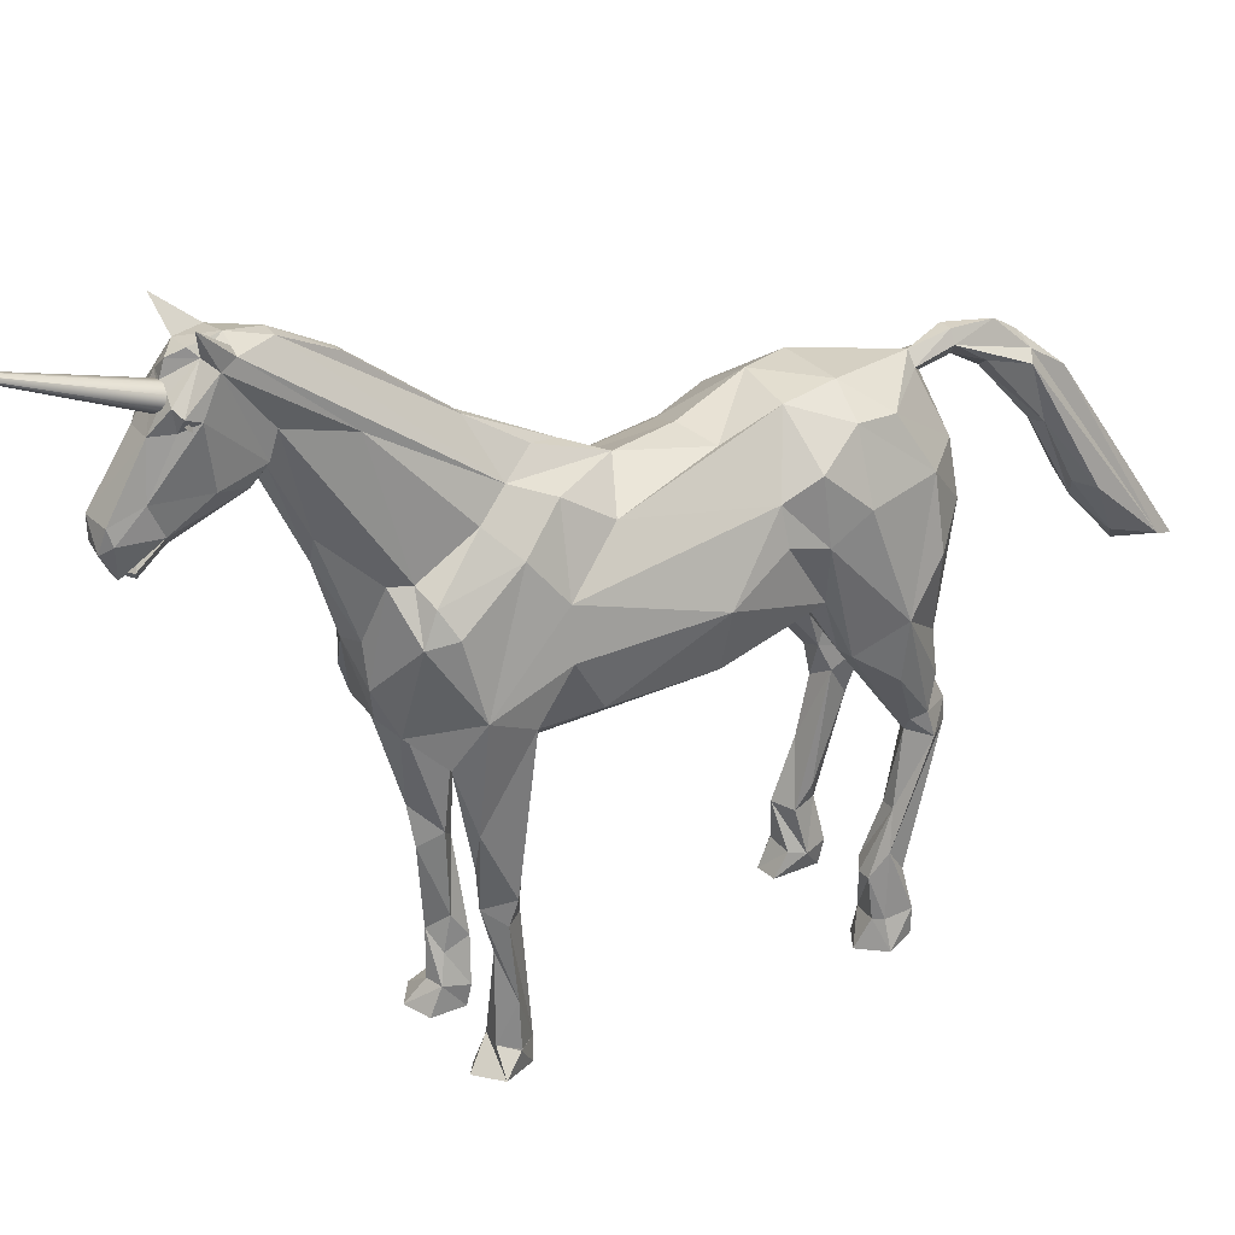
<metadata>
{"format":"obj","ext":"obj","renderer":"f3d","projection":"perspective","resolution":1024,"background":"white","views":[{"elev":28.7,"azim":57.9,"up":"+Y"}]}
</metadata>
<code>
v  0.0184 3.492 5.284
v  0.2116 3.53 5.27
v  0.2184 3.492 5.284
v  0.1916 3.566 5.257
v  0.1598 3.596 5.246
v  0.1184 3.62 5.238
v  0.0701 3.634 5.233
v  0.0184 3.639 5.231
v  -0.0334 3.634 5.233
v  -0.0816 3.62 5.238
v  -0.1231 3.596 5.246
v  -0.1548 3.566 5.257
v  -0.1748 3.53 5.27
v  -0.1816 3.492 5.284
v  -0.1748 3.454 5.297
v  -0.1548 3.419 5.31
v  -0.1231 3.388 5.321
v  -0.0816 3.365 5.329
v  -0.0334 3.35 5.335
v  0.0184 3.345 5.337
v  0.0701 3.35 5.335
v  0.1184 3.365 5.329
v  0.1598 3.388 5.321
v  0.1916 3.419 5.31
v  0.2116 3.454 5.297
v  0.1748 3.62 5.736
v  0.028 4.287 7.488
v  0.0284 4.285 7.488
v  0.1858 3.591 5.335
v  0.027 4.289 7.487
v  0.0254 4.291 7.487
v  0.0234 4.292 7.486
v  0.021 4.293 7.486
v  0.0683 3.658 5.315
v  0.0184 4.293 7.486
v  0.0158 4.293 7.486
v  -0.0783 3.643 5.317
v  0.0134 4.292 7.486
v  0.0113 4.291 7.487
v  0.0097 4.289 7.487
v  -0.1683 3.557 5.349
v  0.0087 4.287 7.488
v  0.0084 4.285 7.488
v  0.0087 4.284 7.489
v  -0.1478 3.456 5.403
v  0.0097 4.282 7.49
v  0.0113 4.28 7.49
v  -0.0772 3.408 5.43
v  0.0134 4.279 7.491
v  0.0158 4.278 7.491
v  0.0184 3.391 5.441
v  0.0184 4.278 7.491
v  0.021 4.278 7.491
v  0.1135 3.412 5.441
v  0.0234 4.279 7.491
v  0.0254 4.28 7.49
v  0.1842 3.458 5.408
v  0.027 4.282 7.49
v  0.028 4.284 7.489
v  0.0184 4.285 7.488
v  0.2109 3.523 5.37
v  -0.448 1.888 3.729
v  -0.4101 3.307 4.046
v  -0.5856 1.865 2.447
v  1.243 0.4939 0.204
v  0.9903 0.9291 1.832
v  1.083 0.3512 1.856
v  0.9891 1.329 -0.4972
v  0.466 2.089 -0.8535
v  0.6752 1.482 1.141
v  -0.9897 0.1188 -1.053
v  -1.034 -0.2218 0.2078
v  -1.242 0.4939 0.204
v  0.3094 -0.7064 0.1473
v  0.0002 -0.2192 -1.022
v  0.7446 -0.0703 -1.04
v  0.4502 -0.2195 -2.645
v  0.0375 -0.1629 -2.293
v  0.026 0.9747 -2.833
v  -1.123 1.187 -2.046
v  -0.6892 1.524 -2.569
v  -1.141 0.365 -2.359
v  0.8351 1.87 -1.933
v  0.0418 2.084 -2.646
v  0.4338 2.191 -1.494
v  -0.3394 3.1 4.373
v  0.5822 1.345 3.24
v  0.6261 1.776 2.574
v  0.4349 2.917 3.628
v  0.4734 -0.6888 2.176
v  1.035 -0.2218 0.2078
v  0.8926 0.8329 3.328
v  0.3132 0.2216 3.601
v  0.5104 -0.2576 3.388
v  1.013 1.215 -2.314
v  1.141 0.3649 -2.359
v  0.7186 0.6673 -2.832
v  0.3259 -0.5194 -1.864
v  0.63 -1.439 -2.223
v  0.8133 -0.5779 -1.35
v  -0.4377 2.772 5.088
v  -0.449 3.759 4.695
v  -0.3556 2.804 4.477
v  0.3957 2.672 5.024
v  0.3407 2.8 4.491
v  0.4536 3.386 5.137
v  -1.037 0.7449 1.839
v  -1.047 1.084 2.844
v  -0.7181 1.736 1.824
v  -0.8348 1.87 -1.933
v  -0.4334 2.191 -1.494
v  -0.4498 -0.2196 -2.644
v  -1.202 -0.5436 -1.578
v  -1.072 1.133 -0.6229
v  -0.897 -1.832 2.447
v  -0.8169 -1.815 2.66
v  -1.112 -0.3074 2.521
v  0.0002 -0.4527 3.177
v  -0.4993 -0.6684 2.892
v  -0.0431 -0.6455 2.508
v  0.2107 2.623 5.609
v  0.2983 3.266 5.316
v  0.1336 3.221 5.534
v  -0.2873 3.949 4.749
v  0.118 4.027 4.754
v  -0.0789 3.891 4.262
v  0.2199 1.877 4.051
v  0.2563 0.7239 3.633
v  0.4429 1.323 3.457
v  0.332 3.096 4.387
v  1.045 -0.5543 -1.362
v  1.289 -0.1891 -1.877
v  1.137 0.7902 -0.9884
v  1.004 -0.2627 1.479
v  -0.9148 1.597 -0.6031
v  -0.6748 1.482 1.141
v  -1.069 0.1762 1.913
v  -0.2373 1.636 3.924
v  -0.8161 -0.3935 3.14
v  -0.4554 3.274 5.191
v  0.1271 3.955 5.103
v  -0.2144 3.923 5.084
v  0.452 2.041 2.201
v  0.6194 1.849 1.724
v  0.0755 1.867 0.8248
v  -0.0626 2.649 2.429
v  -0.3262 2.872 3.172
v  -0.6944 -0.5046 2.139
v  -0.685 -1.819 2.745
v  -0.5077 -2.157 2.411
v  -0.1713 1.816 -3.542
v  -0.211 1.2 -4.207
v  0.0869 0.9303 -4.23
v  0.4479 -0.642 -5.786
v  0.1562 1.787 -4.123
v  0.3157 1.692 -4.027
v  0.9923 -3.086 -1.985
v  1.041 -1.804 -2.448
v  0.8784 -2.644 -2.085
v  0.7917 -1.828 -2.746
v  0.9542 -3.367 -2.19
v  0.7316 -3.382 -2.244
v  -0.1078 -0.8964 0.9258
v  1.149 0.0365 2.82
v  0.9285 -1.298 2.819
v  1.073 -0.2294 2.255
v  0.6756 -2.461 2.254
v  0.3855 -0.7351 2.696
v  0.4289 -0.7629 2.311
v  -0.7311 -3.382 -2.244
v  -0.7019 -2.179 -2.592
v  -0.5957 -3.142 -2.123
v  -0.9426 -2.71 -2.196
v  -0.9537 -3.367 -2.19
v  -1.033 -3.869 -1.93
v  0.6186 -1.796 -2.34
v  0.5984 -1.597 -2.735
v  -0.9606 0.9757 3.197
v  -1.009 0.089 3.163
v  -0.3144 0.2217 3.601
v  -1.149 0.2657 2.657
v  -0.7245 -1.578 -2.782
v  -0.865 0.3238 -2.737
v  -0.4018 0.9489 -2.927
v  -0.7444 -0.0703 -1.04
v  -0.9419 -1.58 -2.204
v  -0.6495 -1.464 -2.182
v  -0.9217 -1.971 -2.276
v  -0.8784 -2.644 -2.085
v  -0.6181 -1.796 -2.34
v  0.4495 1.824 -0.1298
v  -0.6205 1.692 -0.0764
v  -0.0931 1.903 0.0096
v  -0.2849 2.171 -0.9222
v  0.2212 -0.2 -1.235
v  -0.5628 -0.8312 -1.943
v  0.0002 -0.2996 -1.955
v  -0.4641 -0.2278 -1.212
v  -0.1859 3.223 5.528
v  -0.228 2.466 5.999
v  0.0241 3.859 5.27
v  -0.184 3.695 5.274
v  -0.1029 -0.7331 0.1266
v  -0.4289 -0.7632 2.311
v  0.1576 2.474 5.98
v  -0.294 2.304 5.457
v  0.5631 -0.8311 -1.943
v  1.016 -1.503 -2.366
v  0.7469 -1.322 -2.637
v  0.9773 -1.098 -2.475
v  1.19 -0.9014 -1.867
v  1.05 0.9229 3.026
v  0.9013 1.453 2.259
v  0.8606 1.201 3.165
v  -0.0819 2.212 -3.127
v  -0.2031 2.001 -3.61
v  -0.1612 1.99 -2.6
v  0.0401 1.907 -3.183
v  0.4539 0.1187 -4.912
v  -0.0228 -0.5775 -5.572
v  -0.0656 0.2035 -4.71
v  -0.3651 1.987 1.457
v  -0.909 -0.6205 -2.46
v  -0.6465 -0.7996 -2.391
v  -0.7465 -1.323 -2.637
v  -0.5363 -3.6 2.449
v  -0.4478 -3.935 2.535
v  -0.4197 -4.011 2.208
v  -0.8481 -3.898 2.35
v  -0.8485 -2.479 2.478
v  -0.6559 -4.01 2.119
v  0.8488 -2.479 2.478
v  0.8586 -3.389 2.387
v  0.6562 -4.01 2.119
v  0.7261 -3.915 2.583
v  0.6635 -2.848 2.549
v  0.4478 -3.935 2.535
v  0.9095 -0.6204 -2.46
v  0.8965 1.911 -1.43
v  1.093 1.571 -0.914
v  1.207 1.117 -1.424
v  -0.2313 2.706 4.451
v  0.0286 2.6 4.503
v  -0.3546 2.524 4.826
v  -0.1138 2.12 5.405
v  -1.015 -1.503 -2.366
v  -1.289 -0.1888 -1.878
v  -1.145 -4.218 -1.941
v  -0.9491 -4.236 -1.685
v  -0.5863 -3.385 -1.904
v  0.0176 3.667 5.327
v  0.1982 3.862 5.012
v  1.028 -3.853 -2.285
v  0.6161 -4.23 -2.23
v  0.8581 -4.239 -1.664
v  0.5591 -4.237 -1.846
v  0.4236 -3.986 2.209
v  1.008 -4.167 2.626
v  0.6439 -4.226 2.838
v  0.7507 -4.252 2.177
v  0.048 1.558 4.009
v  -0.5102 -0.2577 3.387
v  0.1641 -0.1769 3.489
v  -0.0678 0.6448 3.688
v  0.07 2.648 2.429
v  0.0705 3.552 3.61
v  0.1235 3.875 4.269
v  -0.058 3.552 3.609
v  0.3974 0.9469 -2.927
v  0.1781 1.93 -2.64
v  0.506 1.252 -2.861
v  0.0871 2.14 5.409
v  -0.2406 2.201 5.985
v  -0.2624 2.057 5.761
v  -0.9748 -3.86 -2.326
v  -0.6579 -4.221 -2.279
v  0.87 -0.528 3.072
v  0.4992 -0.6683 2.892
v  0.6849 -1.819 2.745
v  0.5798 -3.313 -1.899
v  0.6908 -2.645 -2.098
v  0.6309 -3.5 -2.057
v  0.8944 -3.388 -1.799
v  0.5823 -3.936 -1.905
v  0.9369 -3.878 -1.832
v  -1.038 -0.2999 1.071
v  -0.6527 -3.917 2.602
v  -0.7096 -3.354 2.569
v  -0.7299 -4.207 2.834
v  -1.007 -4.166 2.626
v  -0.7503 -4.252 2.177
v  -0.9572 1.779 -0.8869
v  -1.092 1.571 -0.9139
v  -1.044 -0.5543 -1.362
v  -1.212 -0.8815 -1.972
v  -0.5248 -3.479 2.155
v  -0.6761 -2.319 2.256
v  -0.5343 -3.171 2.364
v  -0.6259 -2.306 2.682
v  -0.3411 3.27 5.303
v  -0.4592 3.44 5.277
v  0.4283 3.794 4.935
v  -0.0765 1.185 -4.652
v  0.0563 2.176 -3.699
v  -0.0269 1.782 -2.848
v  0.1803 2.06 -3.122
v  0.9157 -2.16 2.405
v  0.688 -0.6918 2.201
v  0.336 -0.4872 -5.21
v  0.191 -0.6829 -5.359
v  -0.5976 -1.597 -2.735
v  0.8201 -1.754 -2.218
v  0.942 -1.58 -2.203
v  0.0911 2.204 6.044
v  -0.1391 1.901 5.858
v  -0.4411 3.758 4.907
v  0.1211 2.199 1.735
v  0.2045 -0.6991 -5.607
v  0.0306 -0.59 -5.78
v  0.0252 1.501 -4.588
v  0.1989 -0.7412 -6.064
v  0.2734 0.9772 -4.268
v  0.1993 1.808 -3.523
v  -0.0225 1.659 -3.6
v  0.5308 -1.866 2.451
v  -0.5254 -3.942 -2.033
v  -0.6411 -3.927 -2.344
v  0.5371 -3.933 -2.122
v  0.7163 -3.401 -1.803
v  -0.6328 1.578 2.926
v  -0.4251 0.9392 3.526
v  -0.5822 1.303 3.257
v  1.033 -3.869 -1.93
v  0.9898 0.1189 -1.053
v  -0.6733 -4.24 -1.713
v  -0.6395 -3.928 -1.862
v  -0.8943 -3.388 -1.798
v  -0.3438 2.143 2.059
v  -0.1099 1.801 -4.15
v  -1.005 -0.8813 2.883
v  -0.02 1.428 -2.874
v  0.2028 2.301 5.932
v  0.0584 1.9 5.862
v  0.2236 2.278 5.452
v  -0.4444 -4.269 2.253
v  -0.4367 -4.261 2.684
v  0.4368 -4.261 2.684
v  0.4448 -4.269 2.253
v  0.7152 -0.6617 -2.467
v  0.1849 -0.3242 -2.349
v  0.4193 3.435 5.294
v  1.02 -4.175 -2.28
v  1.146 -4.218 -1.941
v  0.6927 -3.91 -2.378
v  -0.1362 1.881 5.818
v  0.1754 1.989 5.744
v  0.6659 -2.311 2.698
v  0.3137 3.515 5.359
v  0.3046 0.2083 -4.666
v  0.1137 -0.0616 -4.807
v  0.4117 3.892 4.767
v  0.2779 3.945 4.759
v  -0.9369 -3.878 -1.832
v  0.2731 2.57 4.657
v  -0.542 3.932 4.9
v  -0.5105 4.261 5.154
v  -1.04 -1.804 -2.448
v  -1.056 -4.18 -2.235
v  -0.0663 2.078 1.336
v  0.1598 1.5 -4.574
v  0.3755 -0.7401 -6.043
v  -0.0114 1.97 -4.031
v  0.4863 4.255 5.173
v  0.0398 -0.4891 -5.245
v  0.1001 2.211 -3.122
v  0.2165 2.704 4.46
v  0.9032 -3.946 2.393
v  1.08 0.8886 -0.5386
v  -0.1433 1.931 5.564
v  0.0921 1.89 5.703
v  -0.2502 1.992 5.735
v  0.6991 -0.4806 2.068
v  0.1533 3.431 5.425
v  -0.4547 3.439 5.123
v  -0.4653 3.341 5.254
v  -0.3973 3.467 5.29
v  -0.3778 3.353 5.053
v  -0.3636 3.522 5.18
v  -0.3165 3.293 5.303
v  0.766 -1.573 -2.759
v  0.4251 3.337 5.272
v  0.1891 3.352 5.286
v  0.3963 3.266 5.184
v  0.3286 3.518 5.194
v  0.0191 3.391 5.441
v  0.8998 -3.931 2.385
g _____1
f 1 2 3
f 1 4 2
f 1 5 4
f 1 6 5
f 1 7 6
f 1 8 7
f 1 9 8
f 1 10 9
f 1 11 10
f 1 12 11
f 1 13 12
f 1 14 13
f 1 15 14
f 1 16 15
f 1 17 16
f 1 18 17
f 1 19 18
f 1 20 19
f 1 21 20
f 1 22 21
f 1 23 22
f 1 24 23
f 1 25 24
f 1 3 25
f 26 27 28
f 29 30 27
f 29 31 30
f 29 32 31
f 29 33 32
f 34 35 33
f 34 36 35
f 37 38 36
f 37 39 38
f 37 40 39
f 41 42 40
f 41 43 42
f 41 44 43
f 45 46 44
f 45 47 46
f 48 49 47
f 48 50 49
f 51 52 50
f 51 53 52
f 54 55 53
f 54 56 55
f 57 58 56
f 57 59 58
f 26 28 59
f 60 28 27
f 60 27 30
f 60 30 31
f 60 31 32
f 60 32 33
f 60 33 35
f 60 35 36
f 60 36 38
f 60 38 39
f 60 39 40
f 60 40 42
f 60 42 43
f 60 43 44
f 60 44 46
f 60 46 47
f 60 47 49
f 60 49 50
f 60 50 52
f 60 52 53
f 60 53 55
f 60 55 56
f 60 56 58
f 60 58 59
f 60 59 28
f 29 2 4
f 4 5 29
f 29 5 6
f 34 6 7
f 34 7 8
f 8 9 37
f 9 10 37
f 10 11 37
f 11 12 37
f 51 20 21
f 21 22 54
f 41 12 13
f 41 13 14
f 41 14 15
f 45 15 16
f 45 16 17
f 48 17 18
f 48 18 19
f 51 19 20
f 3 2 29
f 22 23 57
f 23 24 57
f 24 25 61
f 25 3 61
f 62 63 64
f 65 66 67
f 68 69 70
f 71 72 73
f 74 75 76
f 77 78 79
f 80 81 82
f 83 84 85
f 63 62 86
f 87 88 89
f 90 74 91
f 92 93 94
f 95 96 97
f 98 99 100
f 101 102 103
f 104 105 106
f 107 108 109
f 84 110 111
f 78 112 79
f 113 71 114
f 115 116 117
f 118 119 120
f 121 122 123
f 124 125 126
f 127 128 129
f 130 87 89
f 131 132 133
f 134 91 65
f 57 26 59
f 37 41 40
f 57 24 26
f 12 41 37
f 135 107 136
f 137 73 72
f 62 138 86
f 118 139 119
f 140 102 101
f 141 125 142
f 143 144 145
f 146 64 147
f 115 137 148
f 119 149 150
f 151 152 153
f 154 155 156
f 157 158 159
f 160 161 162
f 90 120 163
f 66 164 67
f 164 165 166
f 167 168 169
f 170 171 172
f 173 174 175
f 162 176 177
f 160 158 157
f 178 179 180
f 179 178 181
f 182 174 173
f 112 183 184
f 185 186 187
f 188 189 190
f 70 191 145
f 192 193 194
f 195 98 100
f 196 197 198
f 123 199 200
f 201 142 202
f 185 203 72
f 163 120 204
f 121 123 205
f 140 206 200
f 99 98 207
f 208 209 210
f 131 211 132
f 99 207 209
f 212 164 213
f 214 213 88
f 84 215 216
f 217 216 218
f 219 154 156
f 152 220 221
f 193 192 136
f 136 222 145
f 190 172 171
f 223 224 225
f 226 227 228
f 229 230 231
f 232 233 234
f 235 236 237
f 48 51 50
f 19 51 48
f 97 96 238
f 210 132 208
f 239 69 240
f 132 95 241
f 242 138 243
f 244 243 245
f 225 246 223
f 82 247 80
f 175 248 249
f 189 250 190
f 251 29 252
f 162 161 253
f 254 255 256
f 237 167 257
f 258 259 260
f 128 127 261
f 262 263 264
f 265 266 267
f 268 146 147
f 29 34 33
f 6 34 29
f 79 269 77
f 270 83 271
f 272 245 243
f 273 206 274
f 175 174 275
f 276 249 248
f 277 118 278
f 277 278 279
f 280 281 282
f 283 284 285
f 204 72 163
f 148 137 286
f 229 287 288
f 289 290 291
f 110 292 111
f 80 247 293
f 185 294 186
f 246 295 223
f 296 297 298
f 230 297 231
f 298 150 299
f 148 297 115
f 300 140 200
f 202 142 301
f 194 193 191
f 84 111 85
f 302 130 89
f 252 125 141
f 152 303 220
f 216 215 304
f 218 305 217
f 110 217 81
f 305 270 271
f 305 306 270
f 166 307 308
f 65 67 134
f 309 310 154
f 153 152 221
f 185 187 196
f 224 187 311
f 312 159 158
f 211 131 313
f 200 205 123
f 314 273 315
f 185 75 203
f 75 198 197
f 301 142 316
f 124 126 102
f 267 143 265
f 143 317 265
f 154 318 319
f 319 320 321
f 322 323 324
f 218 306 305
f 237 236 167
f 232 234 167
f 308 307 167
f 325 168 167
f 170 326 327
f 327 275 170
f 132 241 133
f 65 68 66
f 328 284 329
f 254 256 328
f 330 64 108
f 178 331 332
f 333 157 283
f 157 333 253
f 131 133 334
f 100 76 195
f 87 214 88
f 129 93 92
f 335 276 326
f 336 326 337
f 117 137 115
f 108 107 181
f 64 338 109
f 64 109 108
f 155 304 306
f 303 152 339
f 117 116 340
f 139 149 119
f 341 269 79
f 183 81 184
f 293 247 114
f 107 135 73
f 288 299 230
f 229 288 230
f 342 343 344
f 206 344 343
f 143 213 144
f 66 68 70
f 291 345 346
f 231 297 296
f 257 167 234
f 260 347 348
f 349 207 350
f 209 207 349
f 94 164 92
f 165 164 277
f 306 156 155
f 323 322 156
f 223 183 112
f 295 82 223
f 351 106 302
f 302 106 105
f 352 353 254
f 253 354 162
f 244 245 206
f 206 355 356
f 232 357 233
f 307 166 165
f 204 119 150
f 120 119 204
f 122 358 123
f 219 156 322
f 359 322 360
f 267 361 143
f 252 362 125
f 236 235 233
f 175 189 173
f 363 336 337
f 272 364 344
f 344 206 356
f 281 176 282
f 312 100 99
f 184 81 341
f 217 341 81
f 283 285 333
f 353 255 254
f 124 365 366
f 125 124 142
f 113 114 247
f 295 186 294
f 182 173 367
f 295 246 186
f 175 275 248
f 276 368 275
f 91 134 90
f 308 167 169
f 78 196 224
f 224 196 187
f 258 235 237
f 369 338 146
f 64 146 338
f 287 227 288
f 291 346 289
f 264 263 93
f 94 93 263
f 118 262 139
f 262 180 179
f 41 45 44
f 15 45 41
f 209 349 210
f 238 77 269
f 320 370 371
f 370 320 372
f 135 114 73
f 73 114 71
f 98 350 207
f 197 196 78
f 252 373 362
f 361 373 302
f 309 360 310
f 374 221 220
f 270 306 375
f 304 375 306
f 76 91 74
f 334 65 91
f 138 261 243
f 331 178 180
f 325 279 278
f 357 236 233
f 118 120 278
f 120 169 168
f 71 294 185
f 71 185 72
f 376 243 261
f 243 364 272
f 90 163 74
f 203 75 74
f 95 271 83
f 239 241 95
f 299 288 298
f 227 226 288
f 343 315 206
f 343 314 315
f 282 176 162
f 354 328 162
f 234 260 348
f 260 234 377
f 259 258 237
f 347 237 257
f 334 378 65
f 65 378 68
f 177 160 162
f 209 177 99
f 123 45 199
f 199 202 301
f 69 239 85
f 194 69 85
f 316 102 140
f 316 366 365
f 326 170 250
f 326 250 337
f 202 251 201
f 252 201 251
f 204 150 297
f 150 298 297
f 112 184 79
f 341 79 184
f 240 69 68
f 133 240 68
f 340 149 139
f 139 117 340
f 171 170 174
f 174 170 275
f 379 380 355
f 379 381 206
f 137 181 107
f 73 137 107
f 134 67 382
f 90 134 382
f 29 358 252
f 358 29 383
f 284 283 329
f 281 280 159
f 313 208 211
f 132 211 208
f 194 292 192
f 293 114 135
f 302 373 252
f 351 302 252
f 216 217 84
f 84 217 110
f 154 219 309
f 219 322 359
f 369 145 222
f 145 317 143
f 97 271 95
f 341 271 269
f 155 372 304
f 304 339 216
f 366 142 124
f 316 142 366
f 188 186 246
f 186 188 187
f 164 166 67
f 67 166 382
f 276 335 249
f 336 363 249
f 286 204 148
f 148 204 297
f 110 80 293
f 81 80 110
f 106 121 104
f 121 342 344
f 371 154 319
f 154 371 370
f 26 29 27
f 61 26 24
f 87 92 214
f 92 164 212
f 105 104 364
f 127 87 130
f 37 34 8
f 34 37 36
f 143 89 88
f 143 88 213
f 258 377 235
f 377 258 260
f 246 225 182
f 190 171 311
f 165 277 279
f 357 307 165
f 290 229 231
f 229 290 287
f 132 238 96
f 95 132 96
f 107 109 136
f 109 222 136
f 323 218 324
f 218 216 151
f 102 86 103
f 138 242 86
f 66 213 164
f 144 213 66
f 143 361 89
f 361 302 89
f 191 69 194
f 70 69 191
f 253 161 157
f 160 157 161
f 131 334 100
f 131 100 312
f 273 314 200
f 206 273 200
f 384 385 386
f 387 388 389
f 263 118 277
f 262 118 263
f 343 342 314
f 314 205 200
f 328 354 254
f 352 254 354
f 290 289 287
f 289 227 287
f 86 102 63
f 147 102 126
f 139 262 179
f 117 139 179
f 70 144 66
f 145 144 70
f 126 268 147
f 266 126 267
f 51 54 53
f 21 54 51
f 312 176 281
f 281 159 312
f 194 85 111
f 194 111 292
f 177 209 390
f 390 209 208
f 276 248 368
f 275 368 248
f 231 291 290
f 291 231 228
f 145 193 136
f 145 191 193
f 203 74 163
f 72 203 163
f 78 224 112
f 112 224 223
f 101 206 140
f 101 244 206
f 228 296 226
f 296 228 231
f 128 264 93
f 93 129 128
f 244 242 243
f 101 103 244
f 198 185 196
f 198 75 185
f 349 77 238
f 349 350 77
f 91 76 334
f 76 100 334
f 300 301 140
f 316 140 301
f 324 153 322
f 153 360 322
f 247 295 113
f 82 295 247
f 81 183 82
f 82 183 223
f 348 257 234
f 257 348 347
f 167 236 325
f 325 236 357
f 304 215 375
f 84 375 215
f 329 282 328
f 282 162 328
f 386 385 389
f 389 385 387
f 340 116 149
f 230 299 116
f 264 138 331
f 331 138 332
f 83 239 95
f 85 239 83
f 41 37 202
f 41 202 199
f 391 392 393
f 394 393 392
f 108 178 330
f 178 108 181
f 204 286 72
f 286 137 72
f 364 104 344
f 121 344 104
f 152 151 216
f 152 216 339
f 138 62 332
f 62 64 330
f 272 380 379
f 272 344 356
f 75 195 76
f 75 197 195
f 285 255 353
f 285 284 255
f 264 261 138
f 261 264 128
f 376 364 243
f 376 105 364
f 271 97 269
f 238 269 97
f 123 395 45
f 358 383 123
f 250 189 337
f 175 337 189
f 391 394 392
f 391 393 394
f 83 270 84
f 375 84 270
f 208 158 390
f 158 208 313
f 29 61 3
f 61 29 26
f 151 324 218
f 153 324 151
f 45 41 199
f 265 146 266
f 265 369 146
f 321 320 371
f 319 321 371
f 212 214 92
f 213 214 212
f 320 319 303
f 372 320 303
f 267 126 125
f 125 362 267
f 92 87 129
f 129 87 127
f 359 309 219
f 359 360 309
f 370 372 155
f 155 154 370
f 171 174 182
f 171 182 311
f 121 205 342
f 342 205 314
f 383 395 123
f 318 374 220
f 310 318 154
f 308 382 166
f 90 382 308
f 181 137 117
f 181 117 179
f 135 292 293
f 293 292 110
f 327 326 276
f 275 327 276
f 313 312 158
f 312 313 131
f 230 115 297
f 115 230 116
f 197 98 195
f 350 98 197
f 335 326 336
f 249 335 336
f 202 37 251
f 329 280 282
f 280 329 159
f 271 341 305
f 217 305 341
f 361 362 373
f 362 361 267
f 192 292 135
f 135 136 192
f 360 153 221
f 310 360 221
f 354 253 352
f 353 352 253
f 206 245 379
f 379 245 272
f 246 367 188
f 182 367 246
f 396 233 235
f 233 396 234
f 330 178 332
f 62 330 332
f 159 329 283
f 159 283 157
f 357 232 307
f 167 307 232
f 256 255 284
f 284 328 256
f 237 347 259
f 347 260 259
f 378 334 133
f 133 68 378
f 132 210 238
f 349 238 210
f 94 277 164
f 94 263 277
f 188 190 187
f 190 311 187
f 173 189 188
f 367 173 188
f 113 294 71
f 113 295 294
f 130 302 105
f 376 130 105
f 346 227 289
f 227 346 345
f 220 303 319
f 318 220 319
f 177 176 99
f 176 312 99
f 240 133 241
f 241 239 240
f 175 363 337
f 249 363 175
f 226 298 288
f 298 226 296
f 384 388 387
f 385 384 387
f 315 273 274
f 274 206 315
f 369 222 338
f 222 109 338
f 225 311 182
f 225 224 311
f 278 168 325
f 168 278 120
f 331 180 264
f 264 180 262
f 103 242 244
f 103 86 242
f 156 306 323
f 218 323 306
f 355 380 356
f 356 380 272
f 90 308 169
f 90 169 120
f 358 351 252
f 122 351 358
f 150 149 299
f 116 299 149
f 339 372 303
f 304 372 339
f 165 279 357
f 357 279 325
f 381 379 355
f 381 355 206
f 78 350 197
f 78 77 350
f 201 141 142
f 141 201 252
f 376 127 130
f 261 127 376
f 17 48 45
f 45 48 47
f 228 345 291
f 345 228 227
f 317 145 369
f 265 317 369
f 333 353 253
f 353 333 285
f 54 57 56
f 57 54 22
f 388 384 386
f 386 389 388
f 351 122 106
f 121 106 122
f 390 160 177
f 158 160 390
f 374 310 221
f 310 374 318
f 147 64 63
f 63 102 147
f 268 266 146
f 126 266 268
f 316 365 102
f 124 102 365
f 172 250 170
f 172 190 250
f 199 300 200
f 199 301 300

</code>
